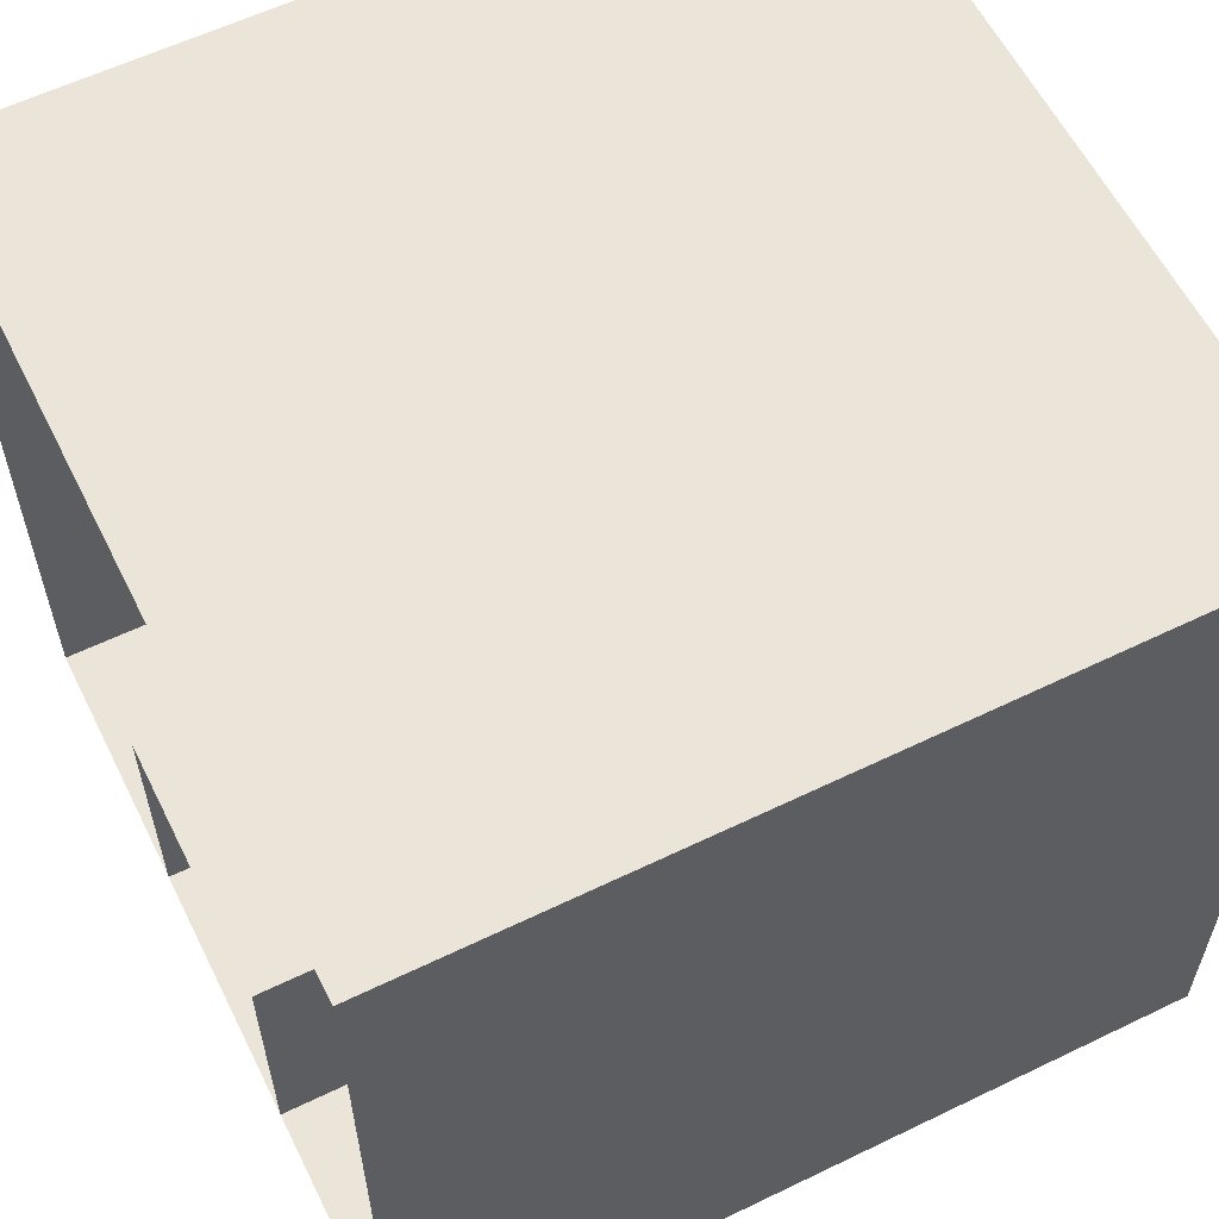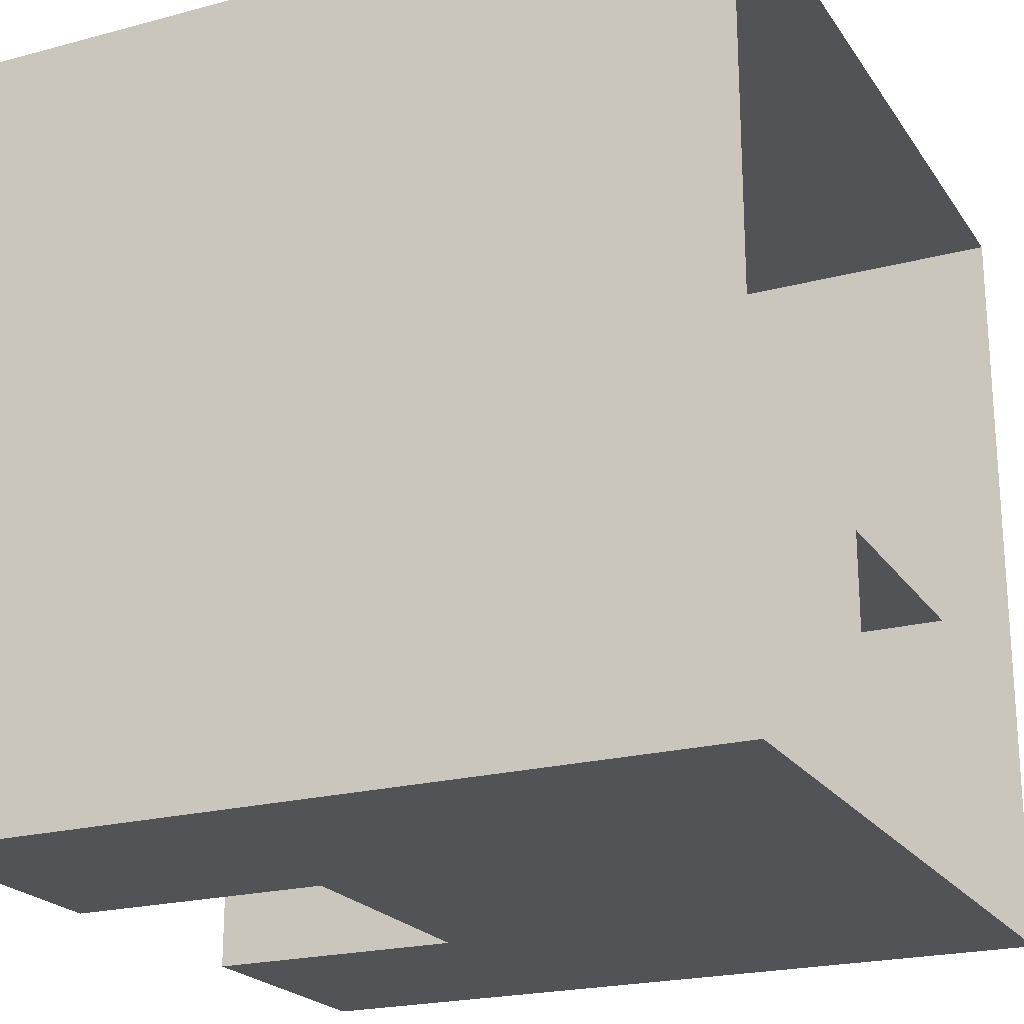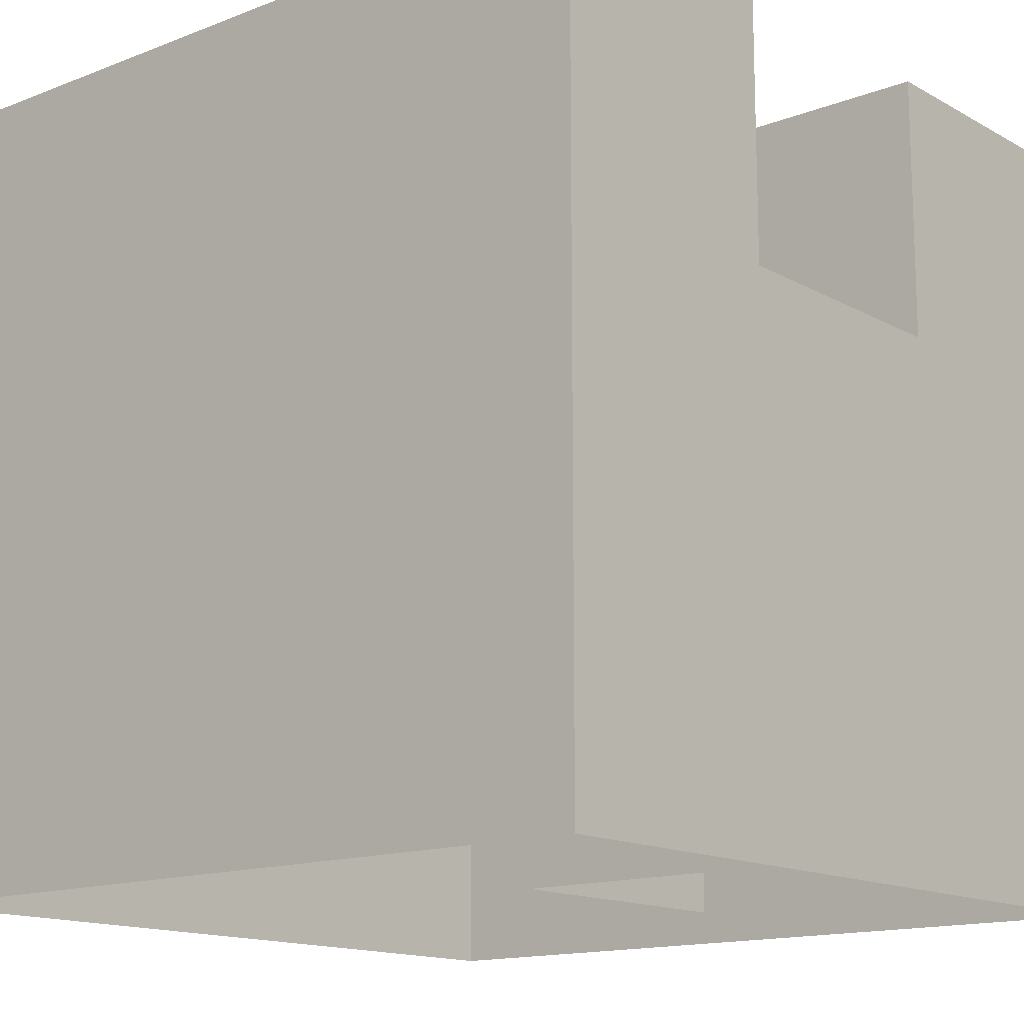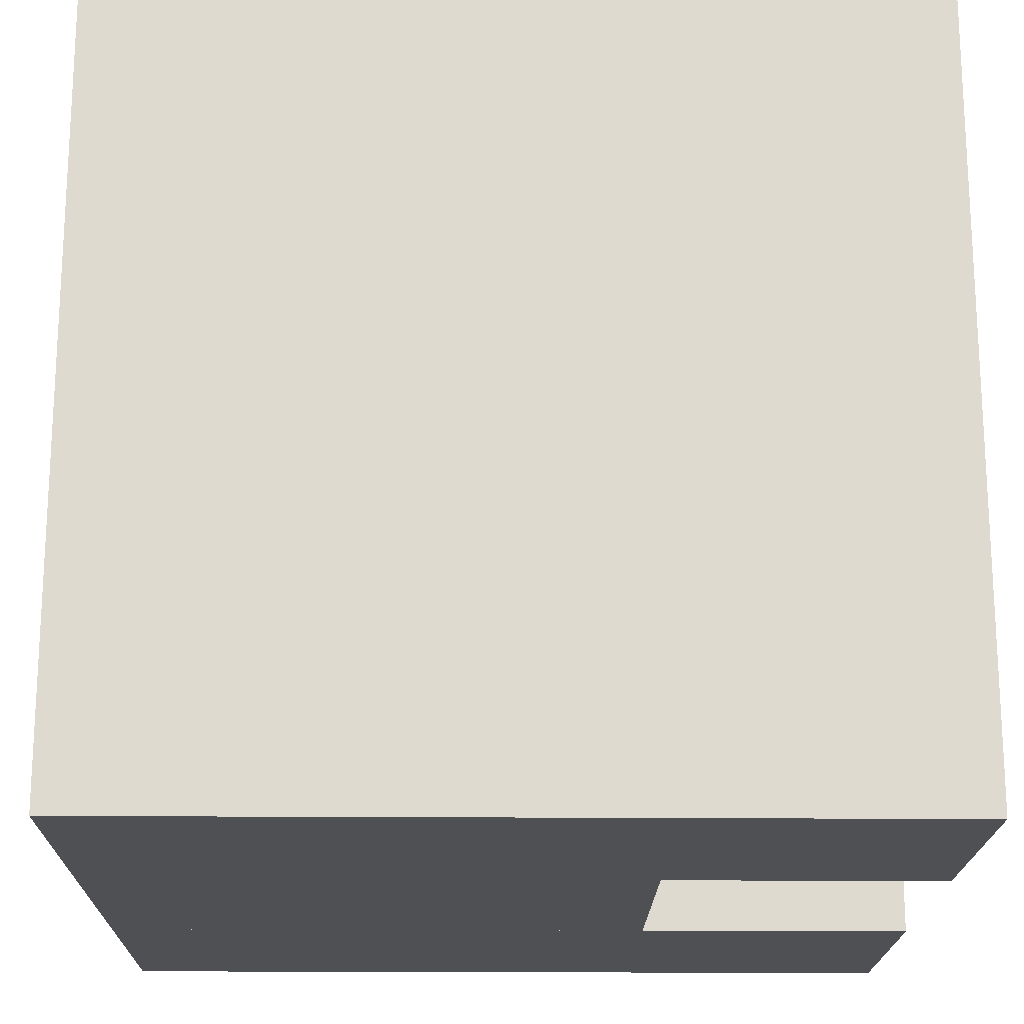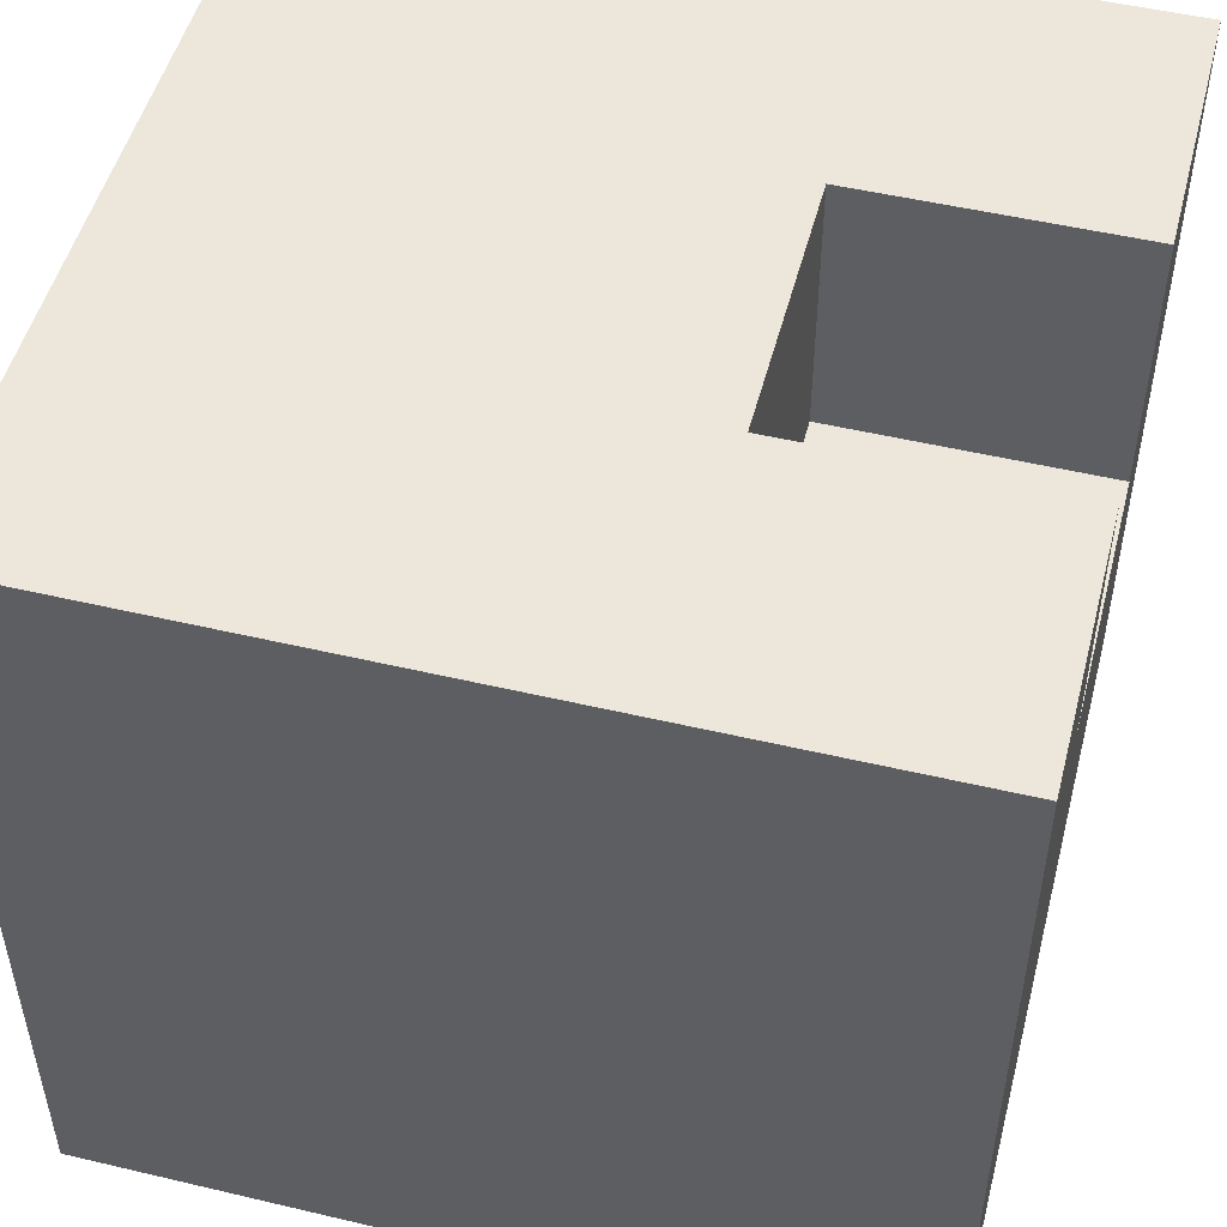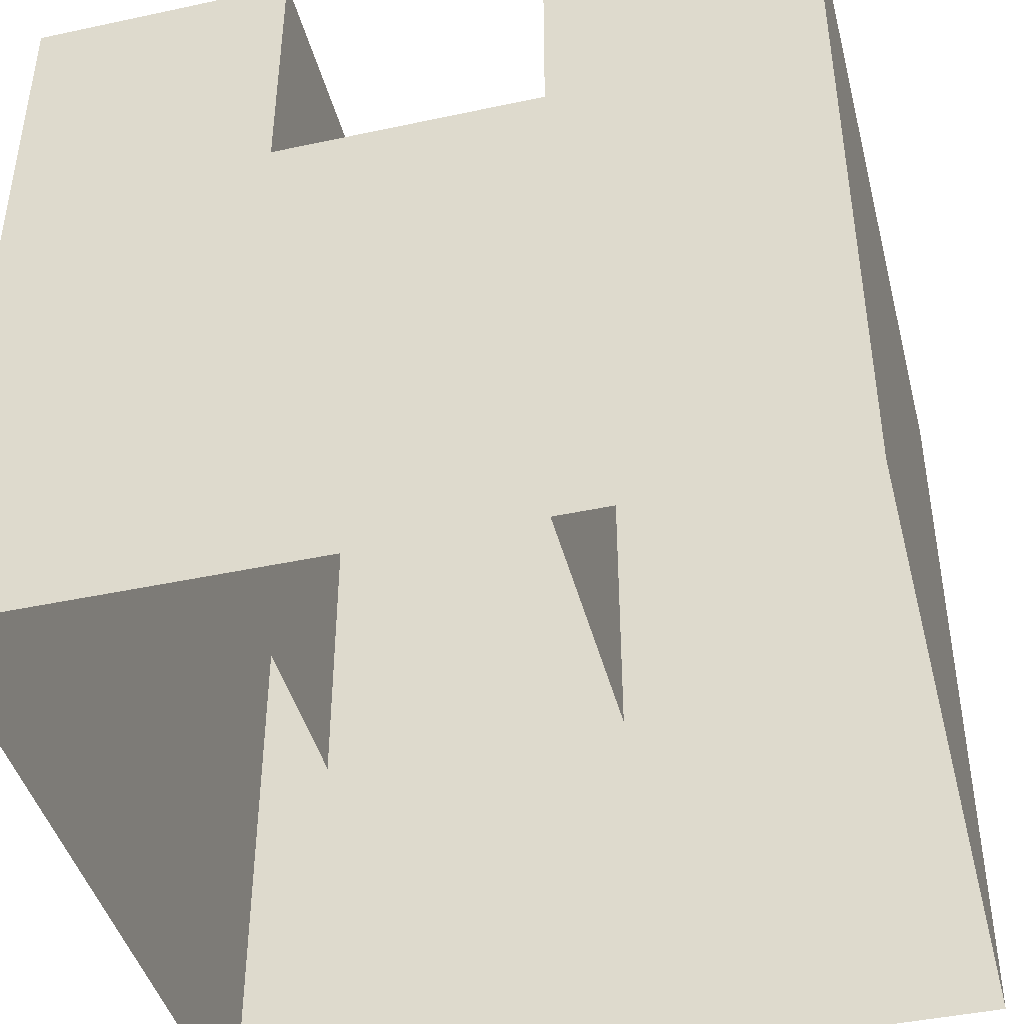
<metadata>
{"format":"obj","ext":"obj","renderer":"f3d","projection":"perspective","resolution":1024,"background":"white","views":[{"elev":59.5,"azim":63.6,"up":"+Z"},{"elev":-21.8,"azim":-64.9,"up":"+Z"},{"elev":-14.5,"azim":130.1,"up":"+Y"},{"elev":-18.8,"azim":89.1,"up":"+Z"},{"elev":50.5,"azim":104.5,"up":"+Y"},{"elev":-43.2,"azim":-165.7,"up":"+Y"}]}
</metadata>
<code>
v -1 1 0.3333
v -0.3333 1 1
v -0.3333 1 0.3333
v 0.3333 1 0.3333
v 1 1 1
v 1 1 0.3333
v 0.3333 1 1
v 0.3333 1 -1
v 1 1 -0.3333
v 1 1 -1
v 0.3333 1 -0.3333
v -0.3333 1 -0.3333
v -1 1 -1
v -0.3333 1 -1
v -1 1 -0.3333
v -0.3333 0.3343 -1
v 0.3333 0.3353 -0.3333
v 0.3333 0.3343 -1
v -1 1 1
v -0.3333 0.3353 -0.3333
v 1 1 1
v -1 1 1
v -1 1 -1
v -0.3333 1 -1
v -0.3333 1 -0.3333
v 0.3333 1 -0.3333
v 0.3333 1 -1
v 1 1 -1
v 1 -1 1
v -1 -1 1
v -1 -1 -1
v -0.3333 -1 -1
v -0.3333 -1 -0.3333
v 0.3333 -1 -0.3333
v 0.3333 -1 -1
v 1 -1 -1
v 0.3333 0.3353 -0.3333
v -0.3333 0.3353 -0.3333
v -0.3333 0.3343 -1
v 0.3333 0.3343 -1
v 0.3333 -1 -0.3333
v -0.3333 -1 -0.3333
v -0.3333 -1 -1
v 0.3333 -1 -1
f 1 2 3
f 4 5 6
f 3 7 4
f 8 9 10
f 11 6 9
f 12 4 11
f 13 12 14
f 15 3 12
f 16 17 18
f 1 19 2
f 4 7 5
f 3 2 7
f 8 11 9
f 11 4 6
f 12 3 4
f 13 15 12
f 15 1 3
f 16 20 17
f 21 22 29
f 30 29 22
f 22 23 30
f 31 30 23
f 23 24 31
f 32 31 24
f 24 25 32
f 33 32 25
f 25 26 33
f 34 33 26
f 26 27 34
f 35 34 27
f 27 28 35
f 36 35 28
f 28 21 36
f 29 36 21
f 37 38 41
f 42 41 38
f 38 39 42
f 43 42 39
f 39 40 43
f 44 43 40
f 40 37 44
f 41 44 37

</code>
